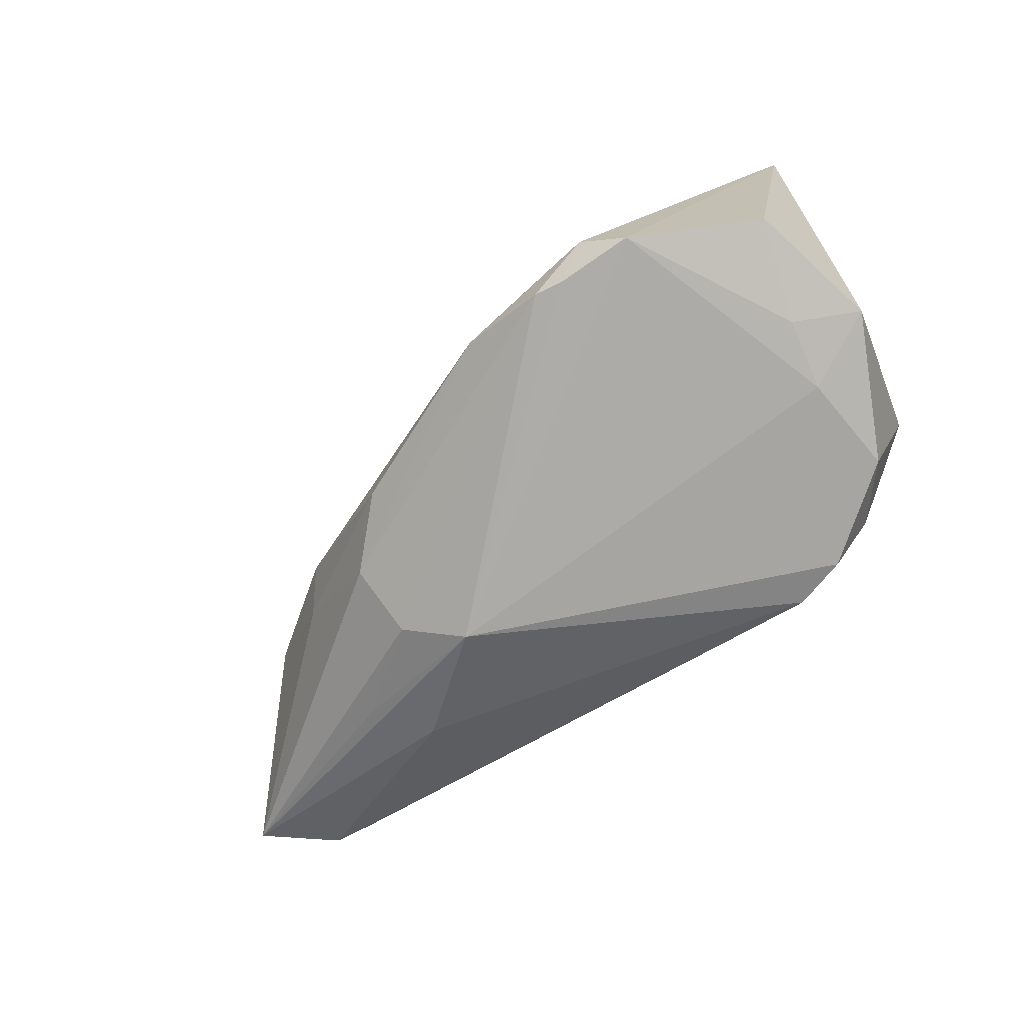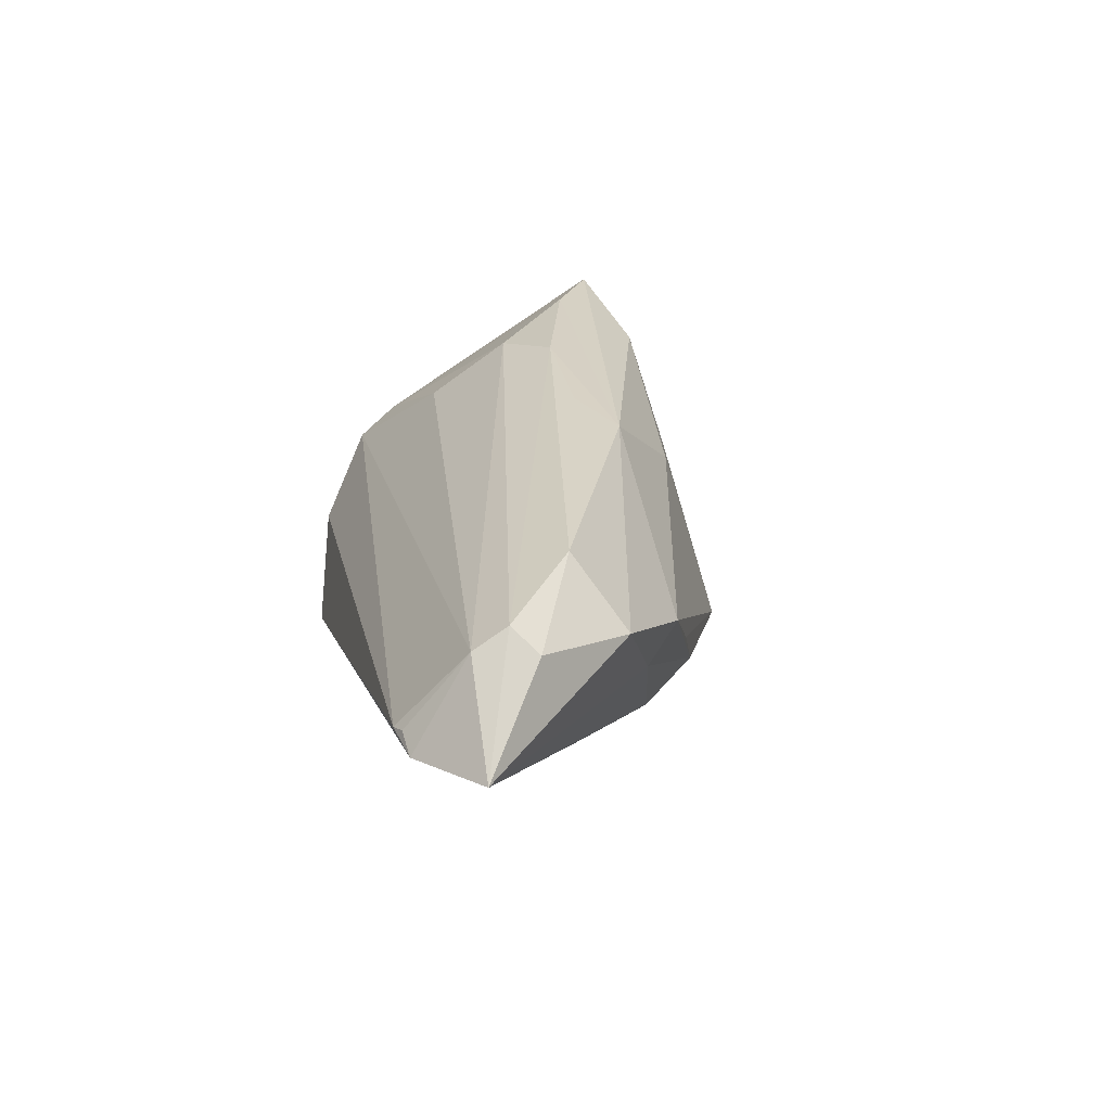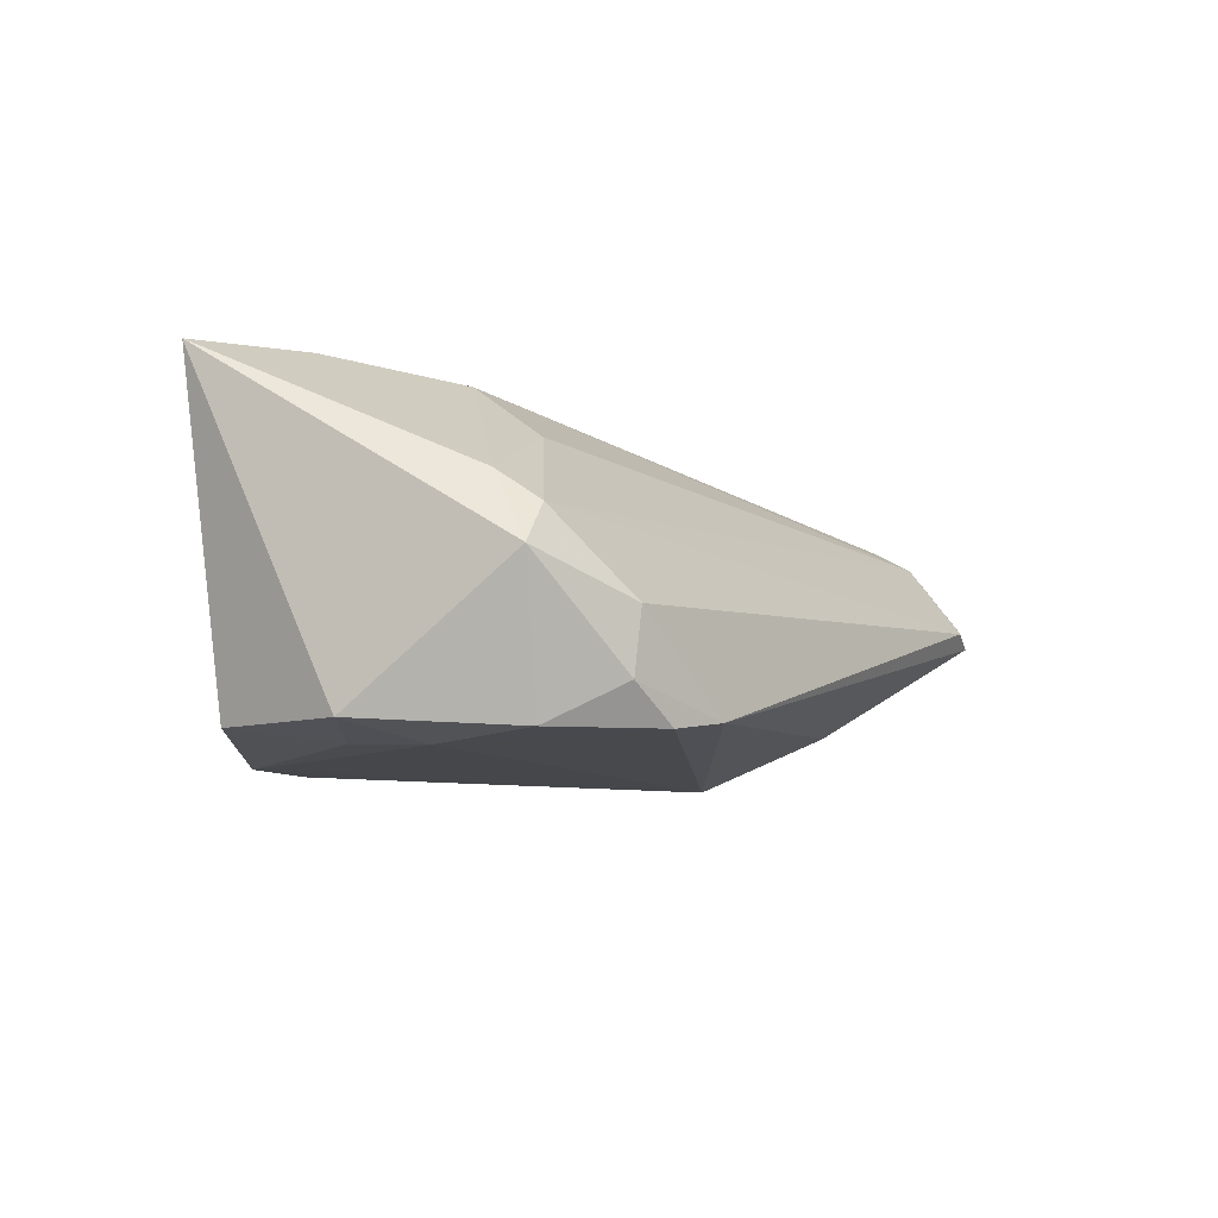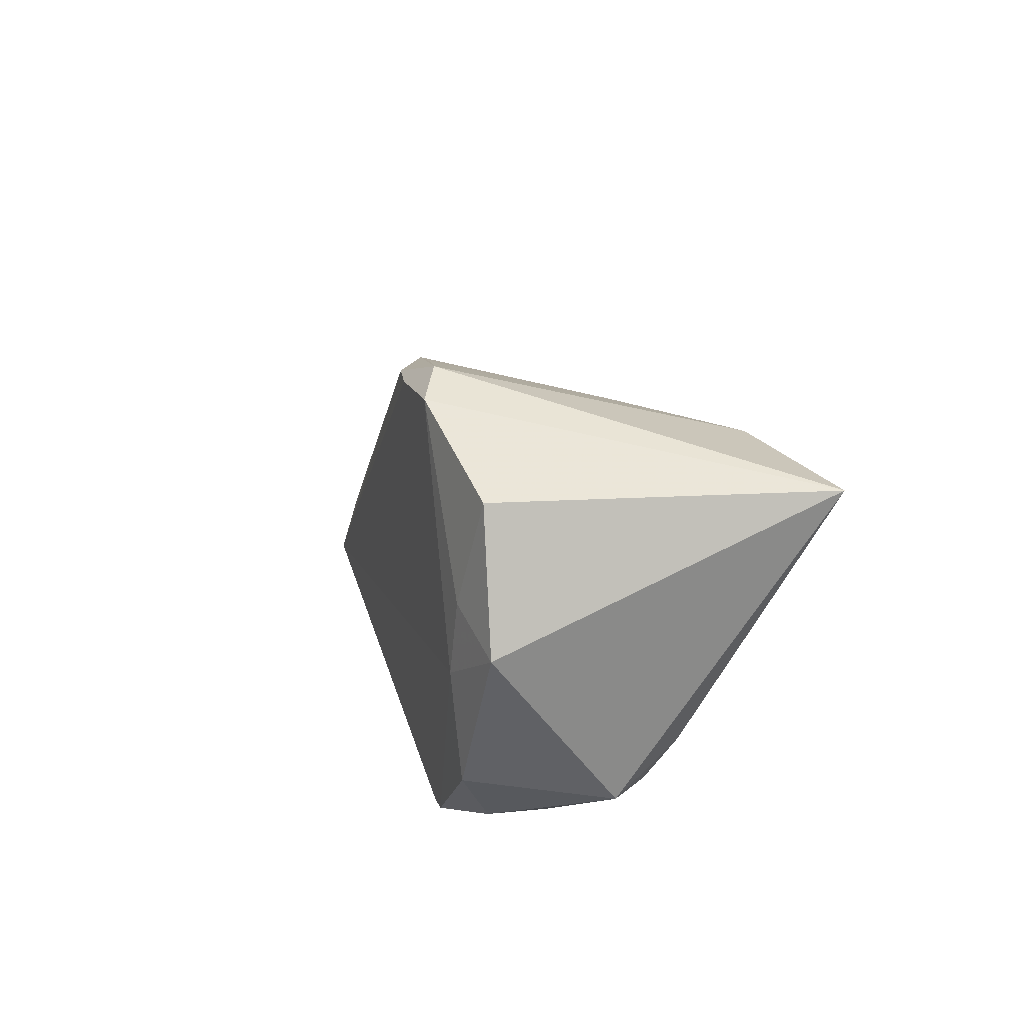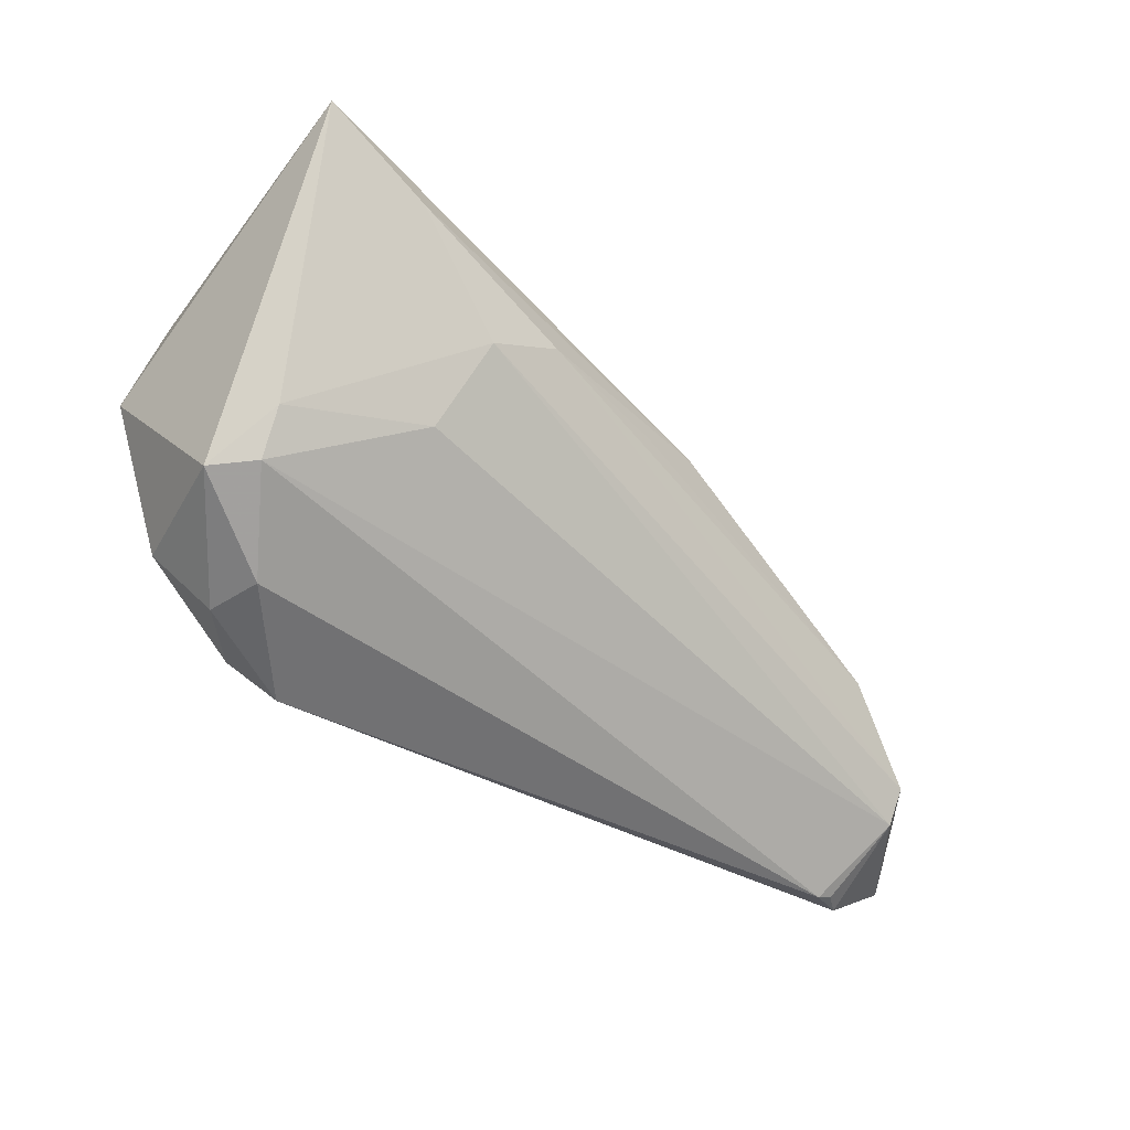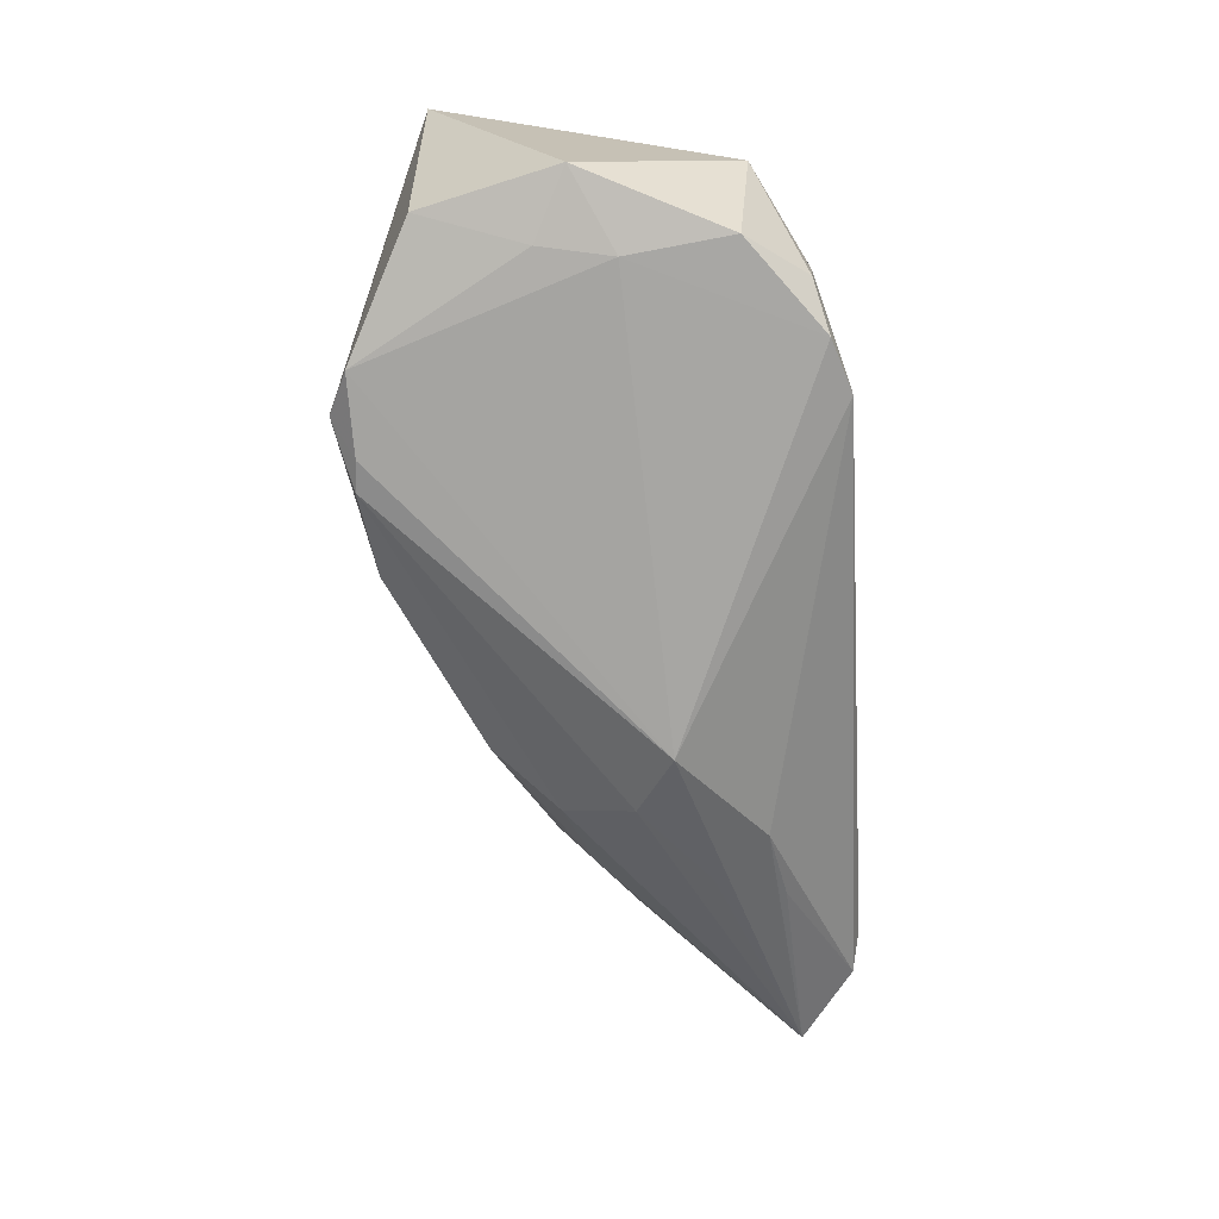
<metadata>
{"format":"obj","ext":"obj","renderer":"f3d","projection":"perspective","resolution":1024,"background":"white","views":[{"elev":-76.5,"azim":-146.0,"up":"+Z"},{"elev":23.4,"azim":77.1,"up":"+Z"},{"elev":-10.4,"azim":-61.6,"up":"+Z"},{"elev":17.2,"azim":-107.3,"up":"+Y"},{"elev":-44.2,"azim":-46.0,"up":"+Y"},{"elev":-73.4,"azim":-86.0,"up":"+Z"}]}
</metadata>
<code>
v 0.05445 -0.01905 0.0005576
v -0.02313 0.02379 -0.01974
v -0.0483 -0.01774 -0.003347
v -0.00941 0.02325 -0.01425
v 0.01821 0.01134 -0.003701
v 0.03412 -0.006352 0.01554
v 0.02958 0.003607 -0.001061
v -0.04284 -0.01582 -0.01897
v -0.02736 0.02629 -0.01739
v -0.04182 0.01022 0.01981
v 0.03861 -0.000836 0.00755
v 0.02825 -0.009585 -0.01167
v -0.002332 0.01933 -0.0134
v 0.04603 -0.02532 5.057e-05
v -0.005178 0.003528 0.01825
v -0.047 0.01645 -0.01766
v 0.00304 0.007036 0.01722
v -0.0258 -0.02629 -0.0174
v -0.01756 0.02461 -0.01529
v -0.03713 -0.02352 -0.007483
v -0.03735 0.01897 0.01514
v 0.01774 -0.001609 -0.01624
v -0.03201 -0.02417 -0.0185
v -0.03759 -0.02293 -0.01455
v 0.04158 -0.02629 0.001286
v 0.04452 -0.01483 0.01273
v 0.0229 -0.0158 -0.01299
v 0.01891 0.006518 -0.01156
v -0.02944 -0.0003136 0.01804
v -0.03226 0.02391 -0.01981
v 0.04333 -0.02562 0.00172
v -0.02146 0.004217 0.01959
v -0.05079 0.0006945 -0.01803
v -0.04469 -0.01749 0.001202
v -0.0239 0.02021 0.004378
v -0.04585 -0.01277 0.004634
v -0.03102 -0.009452 0.01131
v 0.01202 0.01382 -0.009587
v -0.007583 0.01589 0.008688
v 0.04653 -0.01203 0.01007
v -0.04153 -0.003775 -0.01981
v -0.04314 0.004505 -0.01944
v 0.02666 0.007739 0.002702
v 0.04476 -0.01878 0.01039
v -0.01968 0.02424 -0.01922
v 0.03153 -0.01757 -0.008967
v 0.01093 -0.006006 -0.01981
v -0.05445 0.01667 0.01883
f 7 11 1
f 16 48 30
f 48 9 30
f 20 25 34
f 34 3 20
f 33 48 16
f 33 3 48
f 1 22 28
f 28 7 1
f 4 39 43
f 11 7 43
f 21 9 48
f 45 28 22
f 45 9 4
f 12 22 1
f 46 27 1
f 48 3 36
f 36 3 34
f 37 36 34
f 29 36 37
f 14 46 1
f 27 46 14
f 29 37 44
f 34 25 44
f 44 37 34
f 44 14 1
f 17 6 11
f 11 43 17
f 17 43 39
f 39 21 17
f 17 21 48
f 24 20 3
f 7 28 38
f 38 43 7
f 4 9 19
f 9 21 19
f 2 30 9
f 9 45 2
f 27 14 18
f 18 14 25
f 25 20 18
f 18 24 23
f 20 24 18
f 48 36 10
f 10 36 29
f 10 17 48
f 25 14 31
f 31 44 25
f 14 44 31
f 29 44 26
f 26 44 1
f 3 33 8
f 8 24 3
f 23 24 8
f 8 41 23
f 33 41 8
f 30 41 42
f 42 41 33
f 16 30 42
f 42 33 16
f 4 38 13
f 13 38 28
f 13 45 4
f 28 45 13
f 4 43 5
f 5 38 4
f 43 38 5
f 4 19 35
f 35 19 21
f 35 39 4
f 35 21 39
f 47 45 22
f 47 2 45
f 23 41 47
f 47 41 30
f 30 2 47
f 22 12 47
f 27 18 47
f 47 18 23
f 1 27 47
f 47 12 1
f 17 10 32
f 32 10 29
f 29 26 32
f 32 26 6
f 1 11 40
f 40 26 1
f 11 6 40
f 6 26 40
f 6 17 15
f 15 32 6
f 17 32 15

</code>
